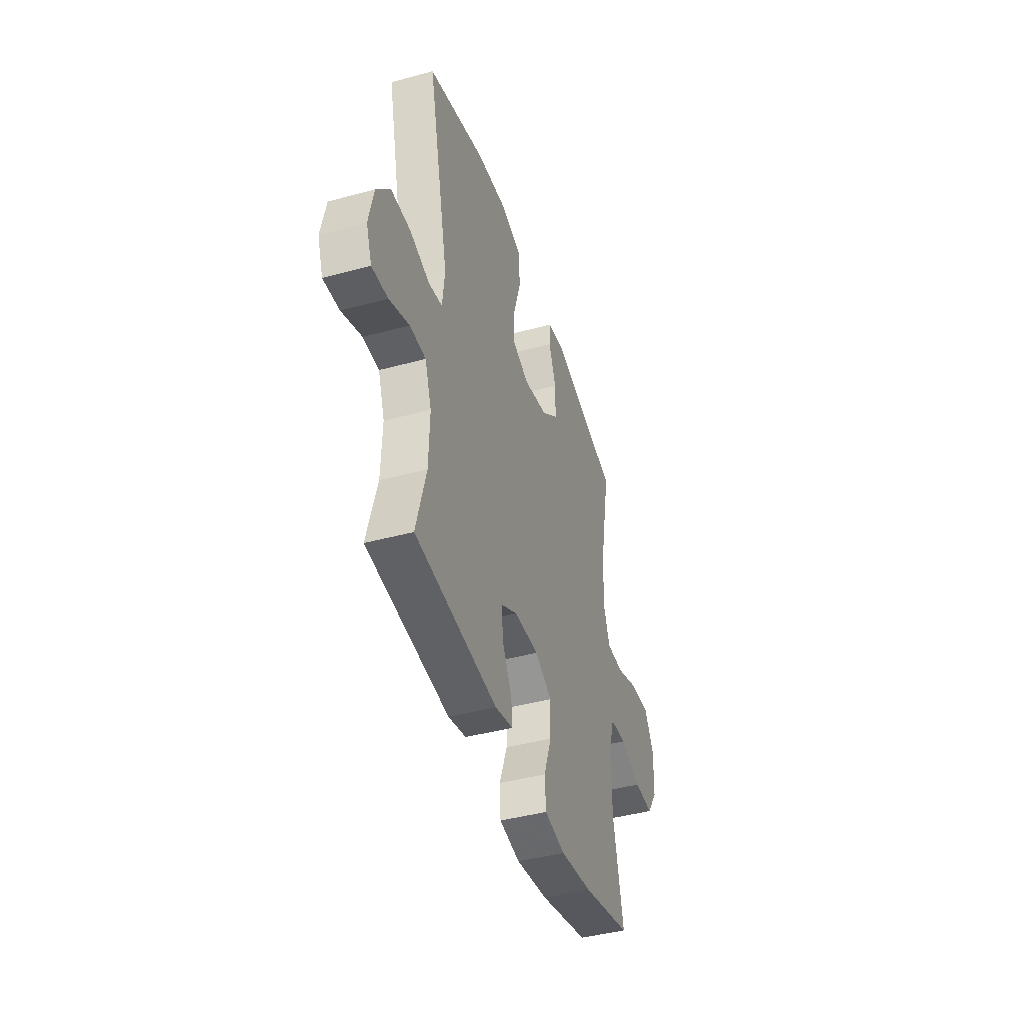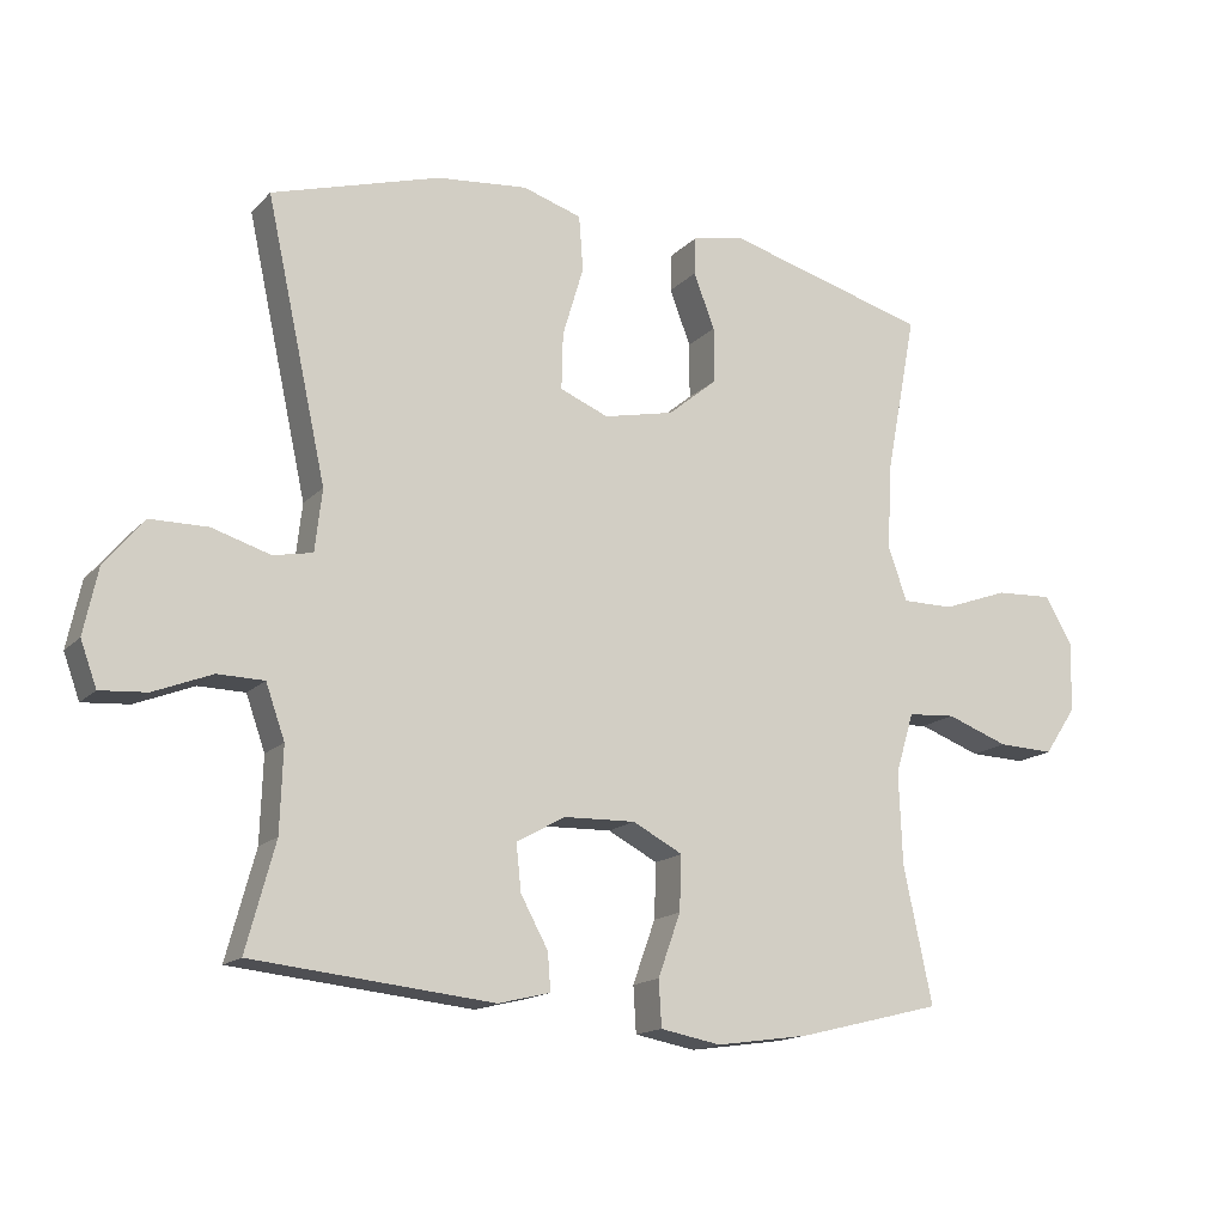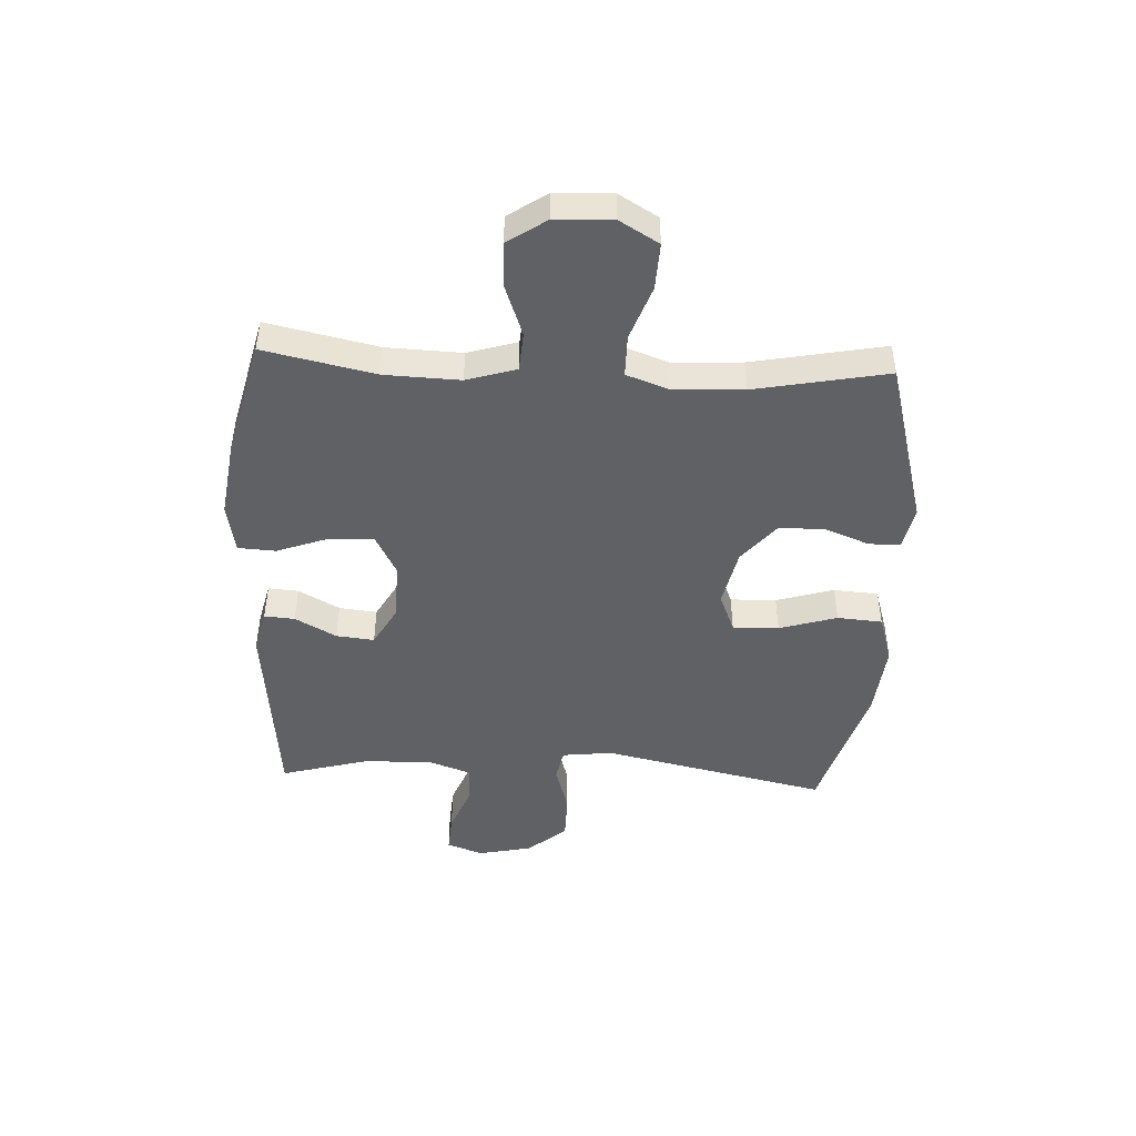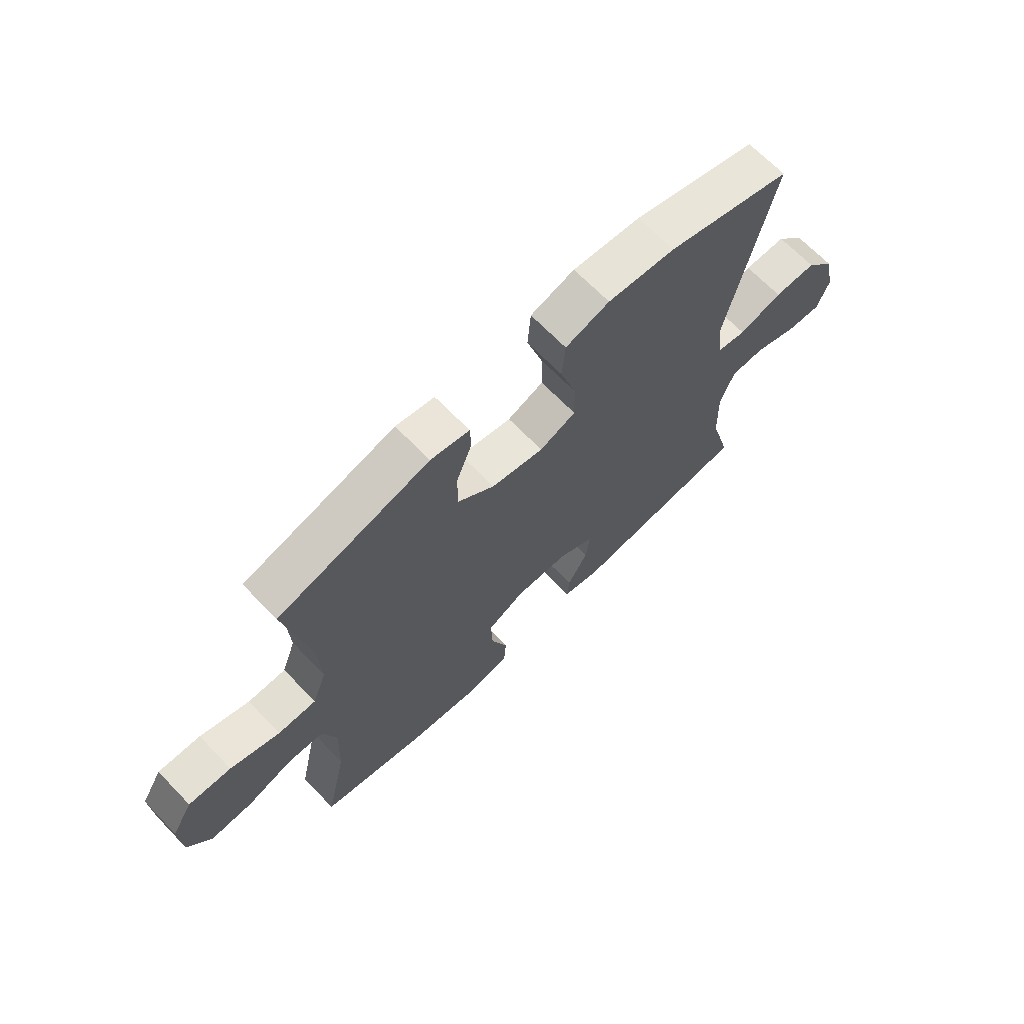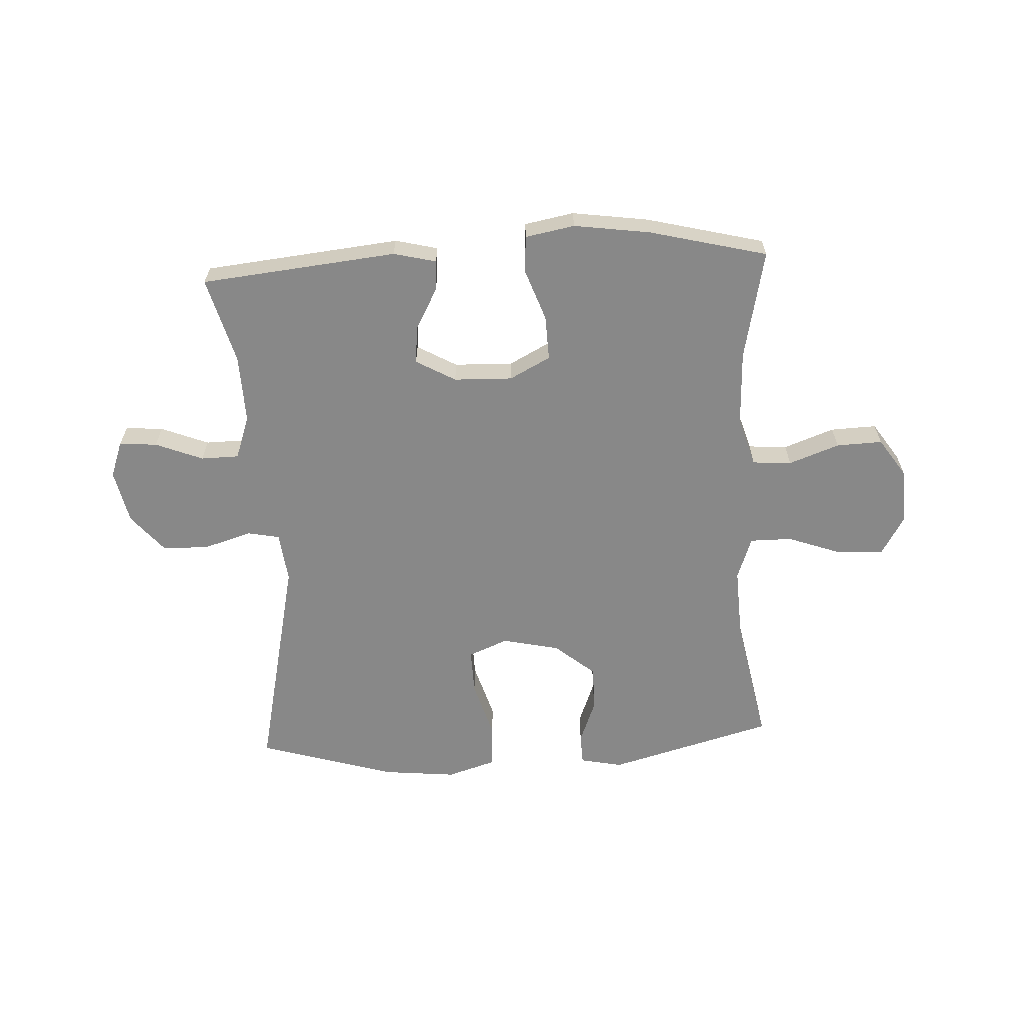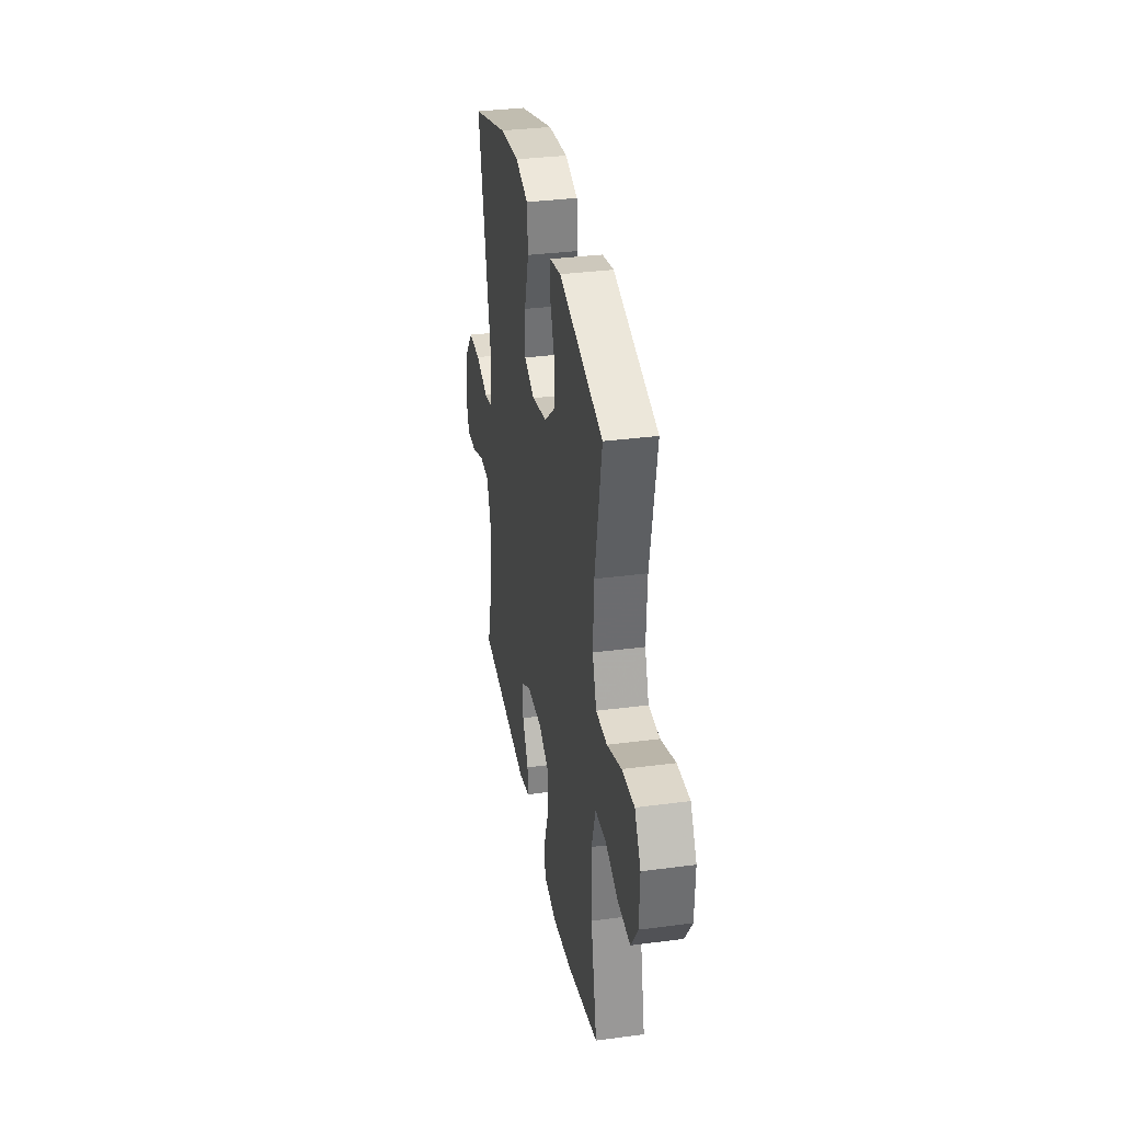
<metadata>
{"format":"obj","ext":"obj","renderer":"f3d","projection":"perspective","resolution":1024,"background":"white","views":[{"elev":-42.9,"azim":107.9,"up":"+Z"},{"elev":-15.5,"azim":152.3,"up":"+Z"},{"elev":-46.5,"azim":-92.7,"up":"+Y"},{"elev":67.9,"azim":-44.0,"up":"+Z"},{"elev":-62.7,"azim":-177.0,"up":"+Y"},{"elev":33.8,"azim":-100.2,"up":"+Z"}]}
</metadata>
<code>
v -0.5 0.07 -0.5
v -0.459 0.07 -0.308
v -0.454 0.07 -0.177
v -0.48 0.07 -0.091
v -0.548 0.07 -0.086
v -0.636 0.07 -0.118
v -0.716 0.07 -0.121
v -0.761 0.07 -0.054
v -0.765 0.07 0.045
v -0.725 0.07 0.113
v -0.644 0.07 0.109
v -0.55 0.07 0.075
v -0.477 0.07 0.075
v -0.45 0.07 0.15
v -0.456 0.07 0.27
v -0.5 0.07 0.5
v -0.211 0.07 0.579
v -0.137 0.07 0.564
v -0.135 0.07 0.51
v -0.165 0.07 0.432
v -0.165 0.07 0.353
v -0.095 0.07 0.295
v 0.005 0.07 0.273
v 0.074 0.07 0.301
v 0.072 0.07 0.381
v 0.042 0.07 0.481
v 0.048 0.07 0.559
v 0.132 0.07 0.585
v 0.261 0.07 0.572
v 0.5 0.07 0.5
v 0.414 0.07 0.108
v 0.424 0.07 0.02
v 0.48 0.07 0.009
v 0.563 0.07 0.034
v 0.644 0.07 0.033
v 0.7 0.07 -0.034
v 0.72 0.07 -0.128
v 0.697 0.07 -0.191
v 0.631 0.07 -0.186
v 0.548 0.07 -0.153
v 0.482 0.07 -0.154
v 0.455 0.07 -0.23
v 0.459 0.07 -0.349
v 0.5 0.07 -0.5
v 0.159 0.07 -0.535
v 0.085 0.07 -0.517
v 0.089 0.07 -0.464
v 0.128 0.07 -0.393
v 0.135 0.07 -0.327
v 0.066 0.07 -0.288
v -0.036 0.07 -0.285
v -0.107 0.07 -0.322
v -0.104 0.07 -0.4
v -0.072 0.07 -0.489
v -0.076 0.07 -0.554
v -0.162 0.07 -0.57
v -0.295 0.07 -0.551
v -0.5 0 -0.5
v -0.459 0 -0.308
v -0.454 0 -0.177
v -0.48 0 -0.091
v -0.548 0 -0.086
v -0.636 0 -0.118
v -0.716 0 -0.121
v -0.761 0 -0.054
v -0.765 0 0.045
v -0.725 0 0.113
v -0.644 0 0.109
v -0.55 0 0.075
v -0.477 0 0.075
v -0.45 0 0.15
v -0.456 0 0.27
v -0.5 0 0.5
v -0.211 0 0.579
v -0.137 0 0.564
v -0.135 0 0.51
v -0.165 0 0.432
v -0.165 0 0.353
v -0.095 0 0.295
v 0.005 0 0.273
v 0.074 0 0.301
v 0.072 0 0.381
v 0.042 0 0.481
v 0.048 0 0.559
v 0.132 0 0.585
v 0.261 0 0.572
v 0.5 0 0.5
v 0.414 0 0.108
v 0.424 0 0.02
v 0.48 0 0.009
v 0.563 0 0.034
v 0.644 0 0.033
v 0.7 0 -0.034
v 0.72 0 -0.128
v 0.697 0 -0.191
v 0.631 0 -0.186
v 0.548 0 -0.153
v 0.482 0 -0.154
v 0.455 0 -0.23
v 0.459 0 -0.349
v 0.5 0 -0.5
v 0.159 0 -0.535
v 0.085 0 -0.517
v 0.089 0 -0.464
v 0.128 0 -0.393
v 0.135 0 -0.327
v 0.066 0 -0.288
v -0.036 0 -0.285
v -0.107 0 -0.322
v -0.104 0 -0.4
v -0.072 0 -0.489
v -0.076 0 -0.554
v -0.162 0 -0.57
v -0.295 0 -0.551
f 56 57 1 2
f 53 54 55 56
f 52 53 56 2
f 51 52 2 3
f 50 51 3 4
f 45 46 47 48
f 43 44 45 48
f 42 43 48 49
f 41 42 49 50
f 37 38 39 40
f 37 40 41
f 36 37 41
f 33 34 35 36
f 33 36 41 50
f 28 29 30 31
f 28 31 32
f 25 26 27 28
f 24 25 28 32
f 23 24 32
f 22 23 32
f 17 18 19 20
f 15 16 17 20
f 14 15 20 21
f 13 14 21 22
f 9 10 11 12
f 9 12 13
f 8 9 13
f 5 6 7 8
f 4 5 8 13
f 32 33 50 4
f 4 13 22 32
f 59 58 114 113
f 113 112 111 110
f 59 113 110 109
f 60 59 109 108
f 61 60 108 107
f 105 104 103 102
f 105 102 101 100
f 106 105 100 99
f 107 106 99 98
f 97 96 95 94
f 98 97 94
f 98 94 93
f 93 92 91 90
f 107 98 93 90
f 88 87 86 85
f 89 88 85
f 85 84 83 82
f 89 85 82 81
f 89 81 80
f 89 80 79
f 77 76 75 74
f 77 74 73 72
f 78 77 72 71
f 79 78 71 70
f 69 68 67 66
f 70 69 66
f 70 66 65
f 65 64 63 62
f 70 65 62 61
f 61 107 90 89
f 89 79 70 61
f 1 58 59 2
f 2 59 60 3
f 3 60 61 4
f 4 61 62 5
f 5 62 63 6
f 6 63 64 7
f 7 64 65 8
f 8 65 66 9
f 9 66 67 10
f 10 67 68 11
f 11 68 69 12
f 12 69 70 13
f 13 70 71 14
f 14 71 72 15
f 15 72 73 16
f 16 73 74 17
f 17 74 75 18
f 18 75 76 19
f 19 76 77 20
f 20 77 78 21
f 21 78 79 22
f 22 79 80 23
f 23 80 81 24
f 24 81 82 25
f 25 82 83 26
f 26 83 84 27
f 27 84 85 28
f 28 85 86 29
f 29 86 87 30
f 30 87 88 31
f 31 88 89 32
f 32 89 90 33
f 33 90 91 34
f 34 91 92 35
f 35 92 93 36
f 36 93 94 37
f 37 94 95 38
f 38 95 96 39
f 39 96 97 40
f 40 97 98 41
f 41 98 99 42
f 42 99 100 43
f 43 100 101 44
f 44 101 102 45
f 45 102 103 46
f 46 103 104 47
f 47 104 105 48
f 48 105 106 49
f 49 106 107 50
f 50 107 108 51
f 51 108 109 52
f 52 109 110 53
f 53 110 111 54
f 54 111 112 55
f 55 112 113 56
f 56 113 114 57
f 57 114 58 1

</code>
